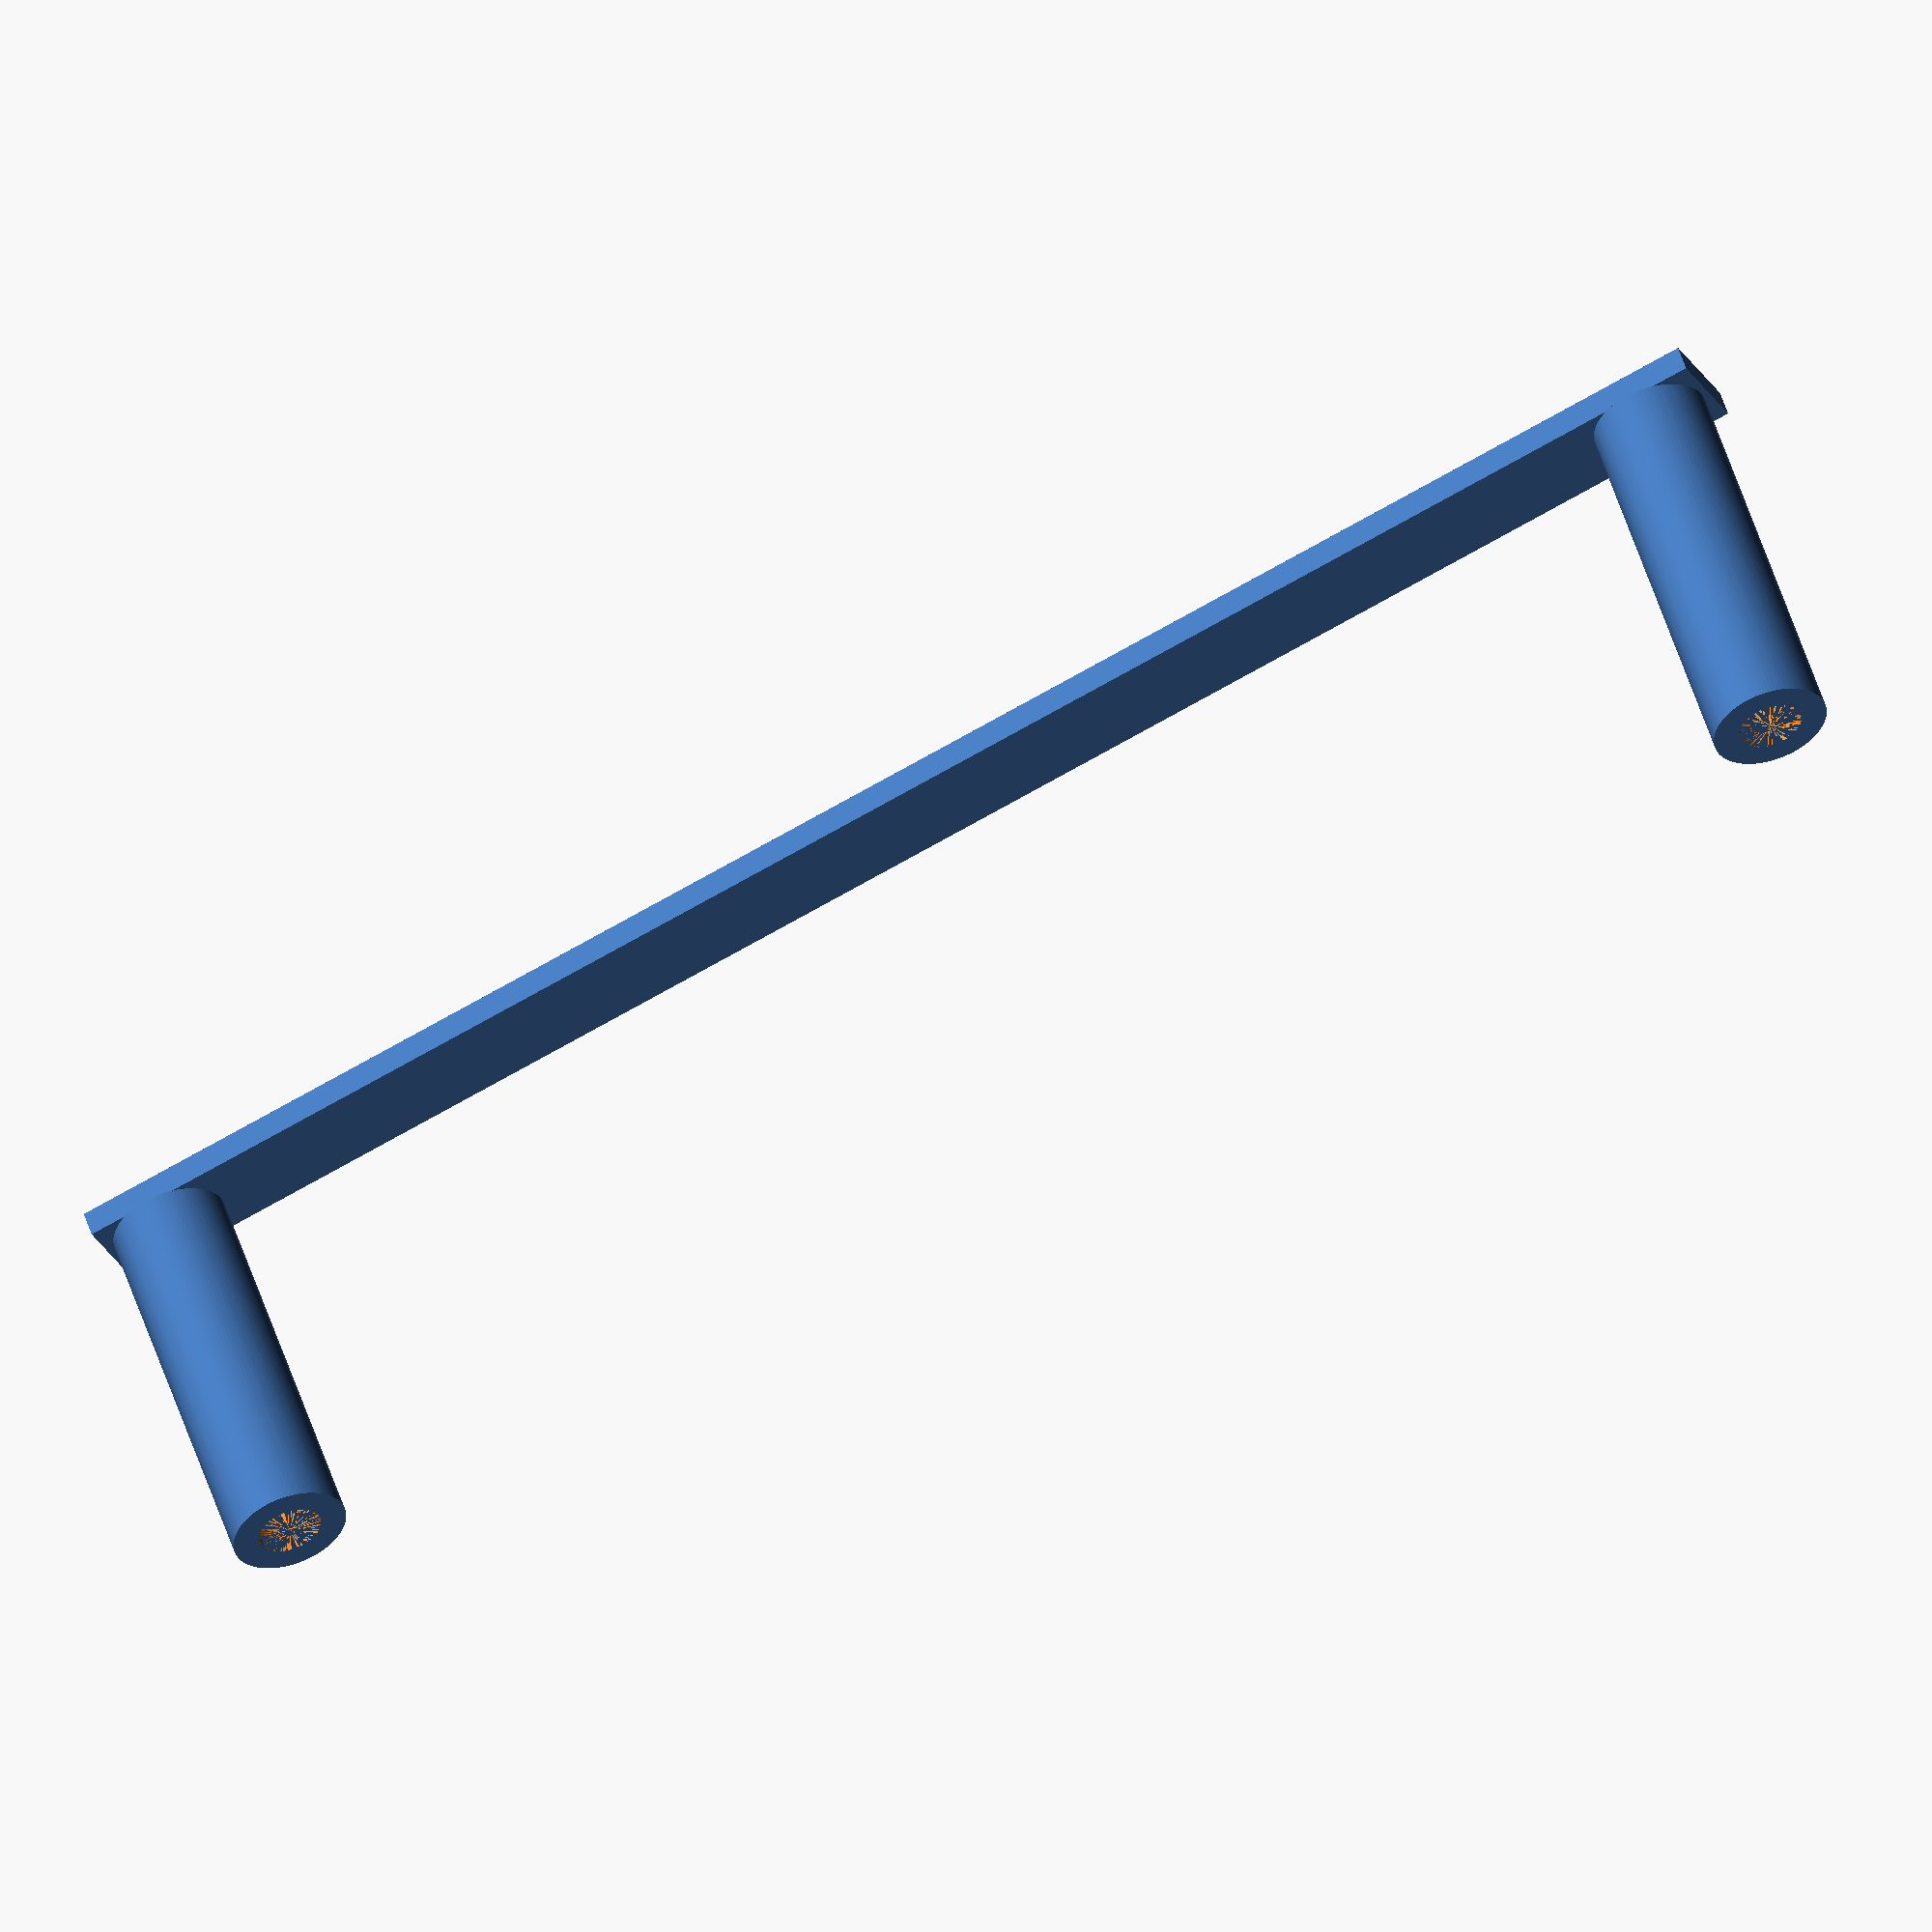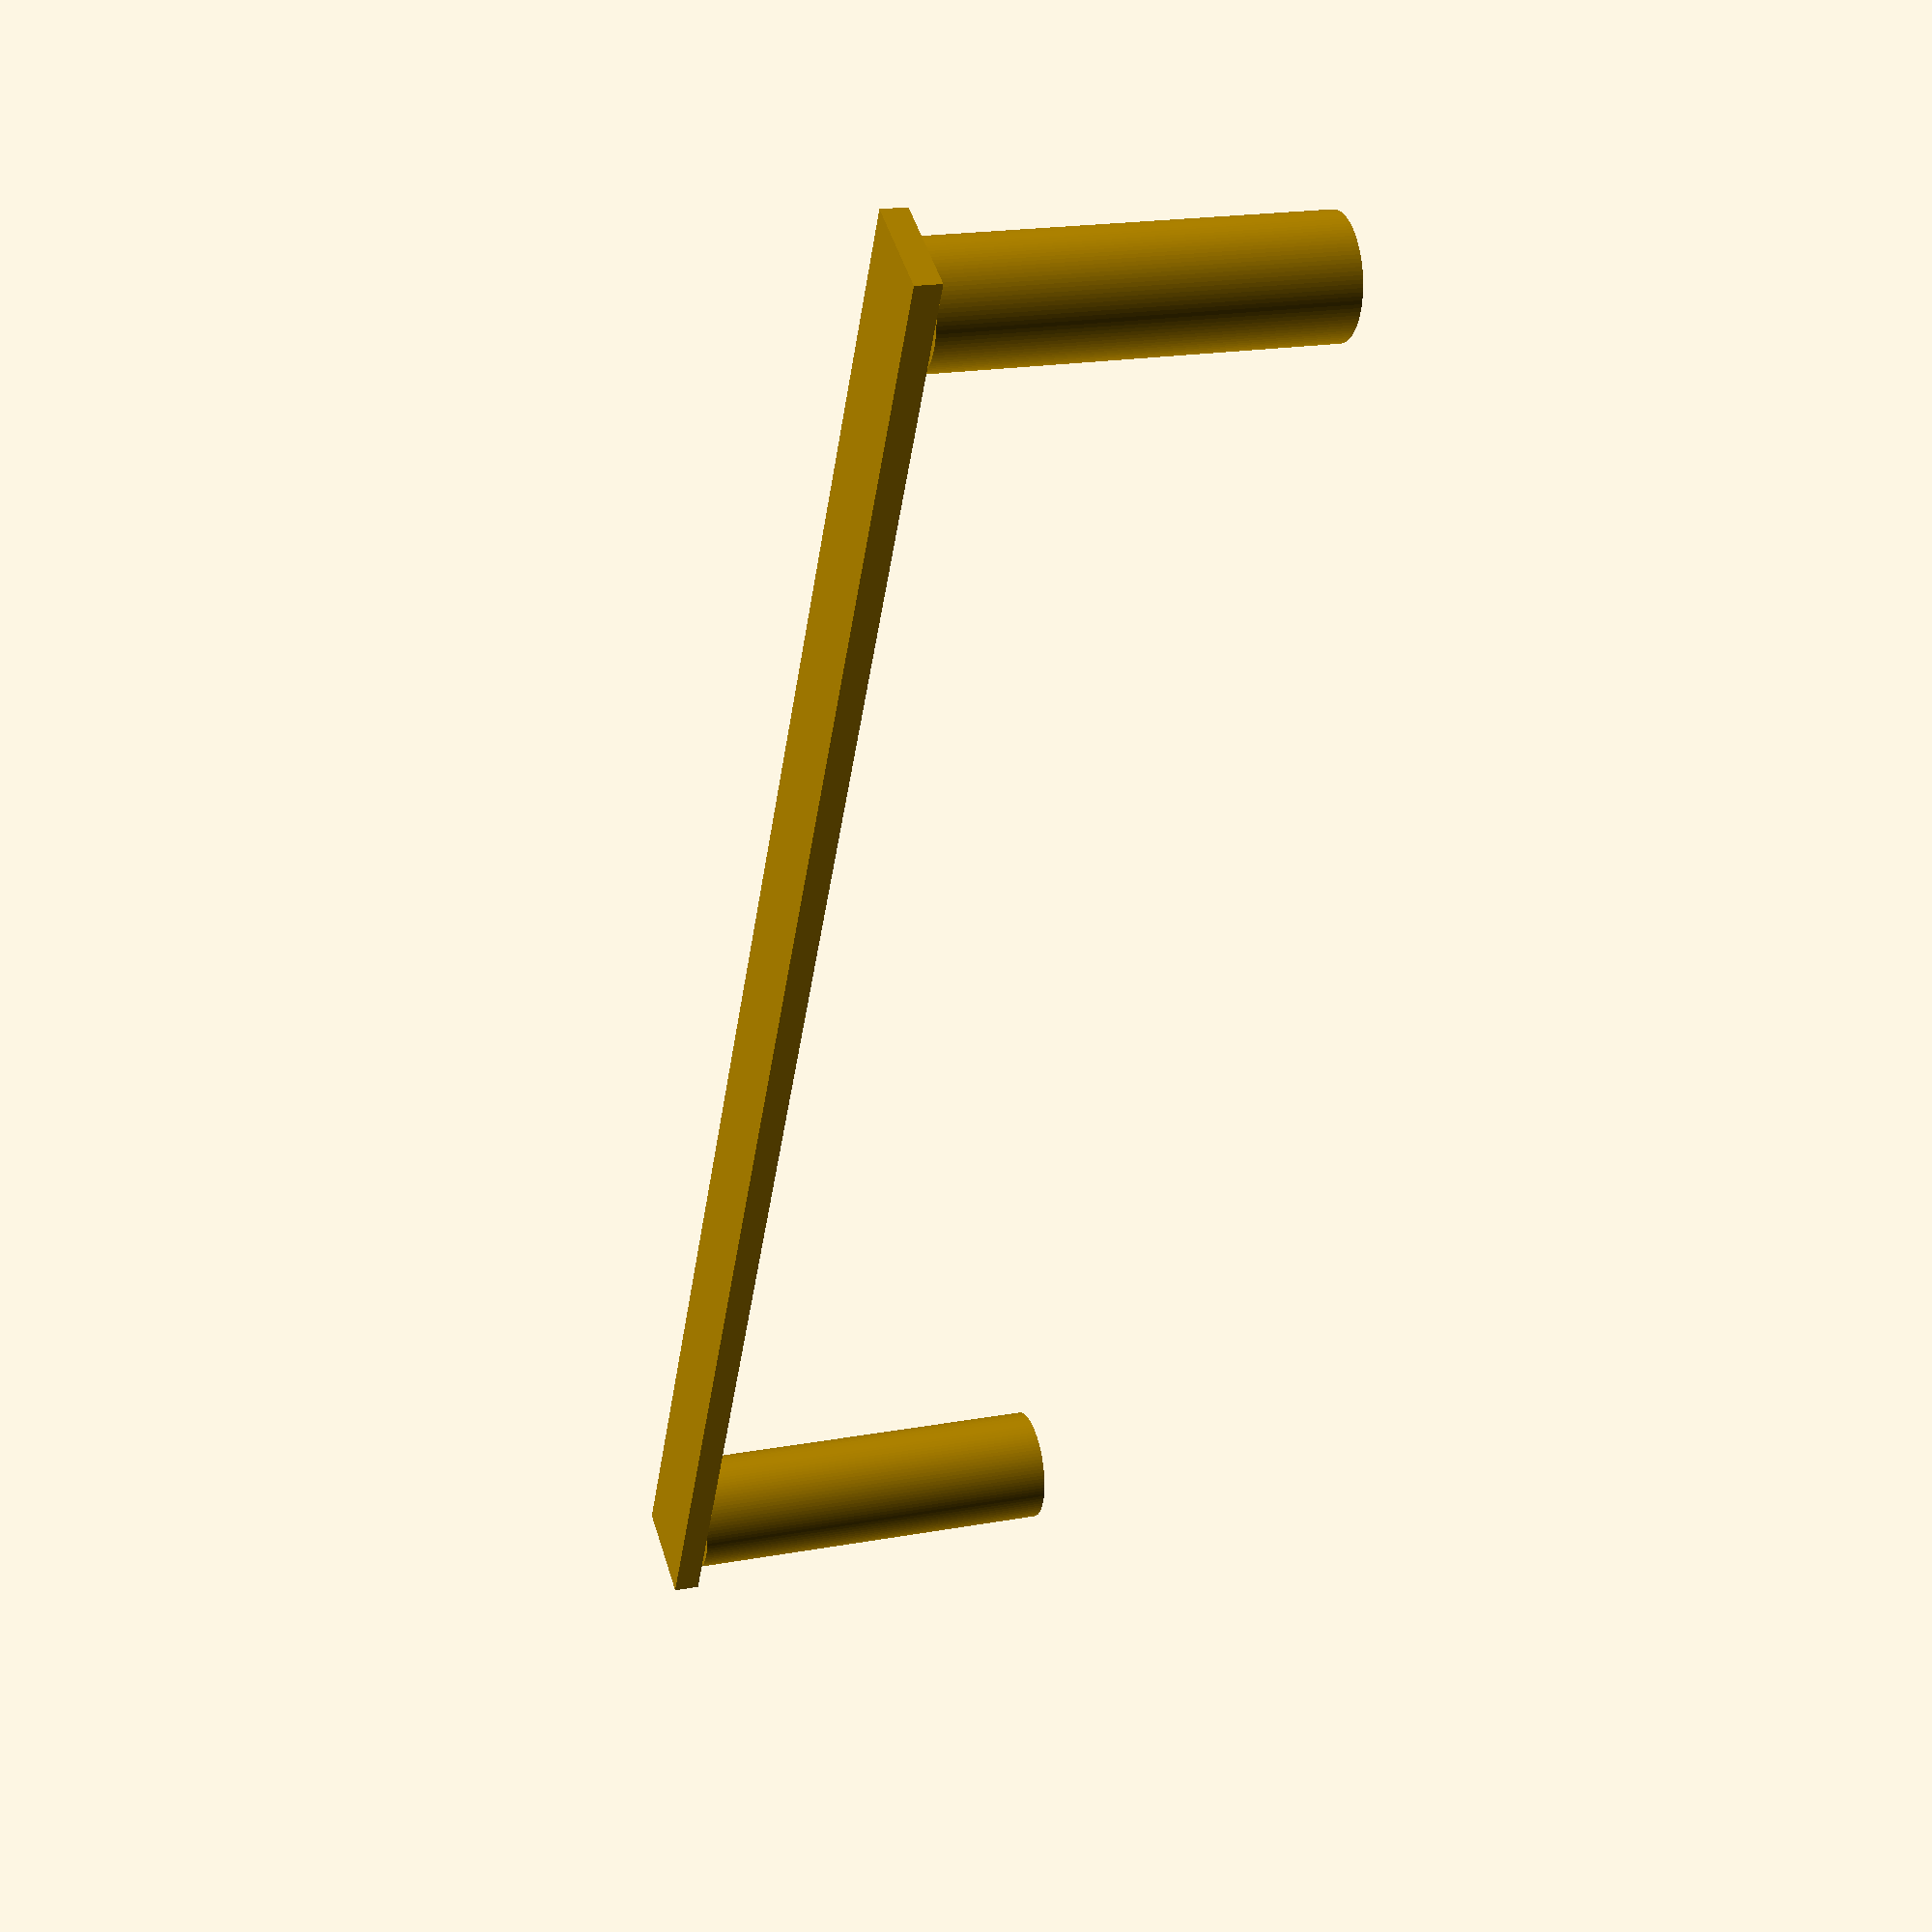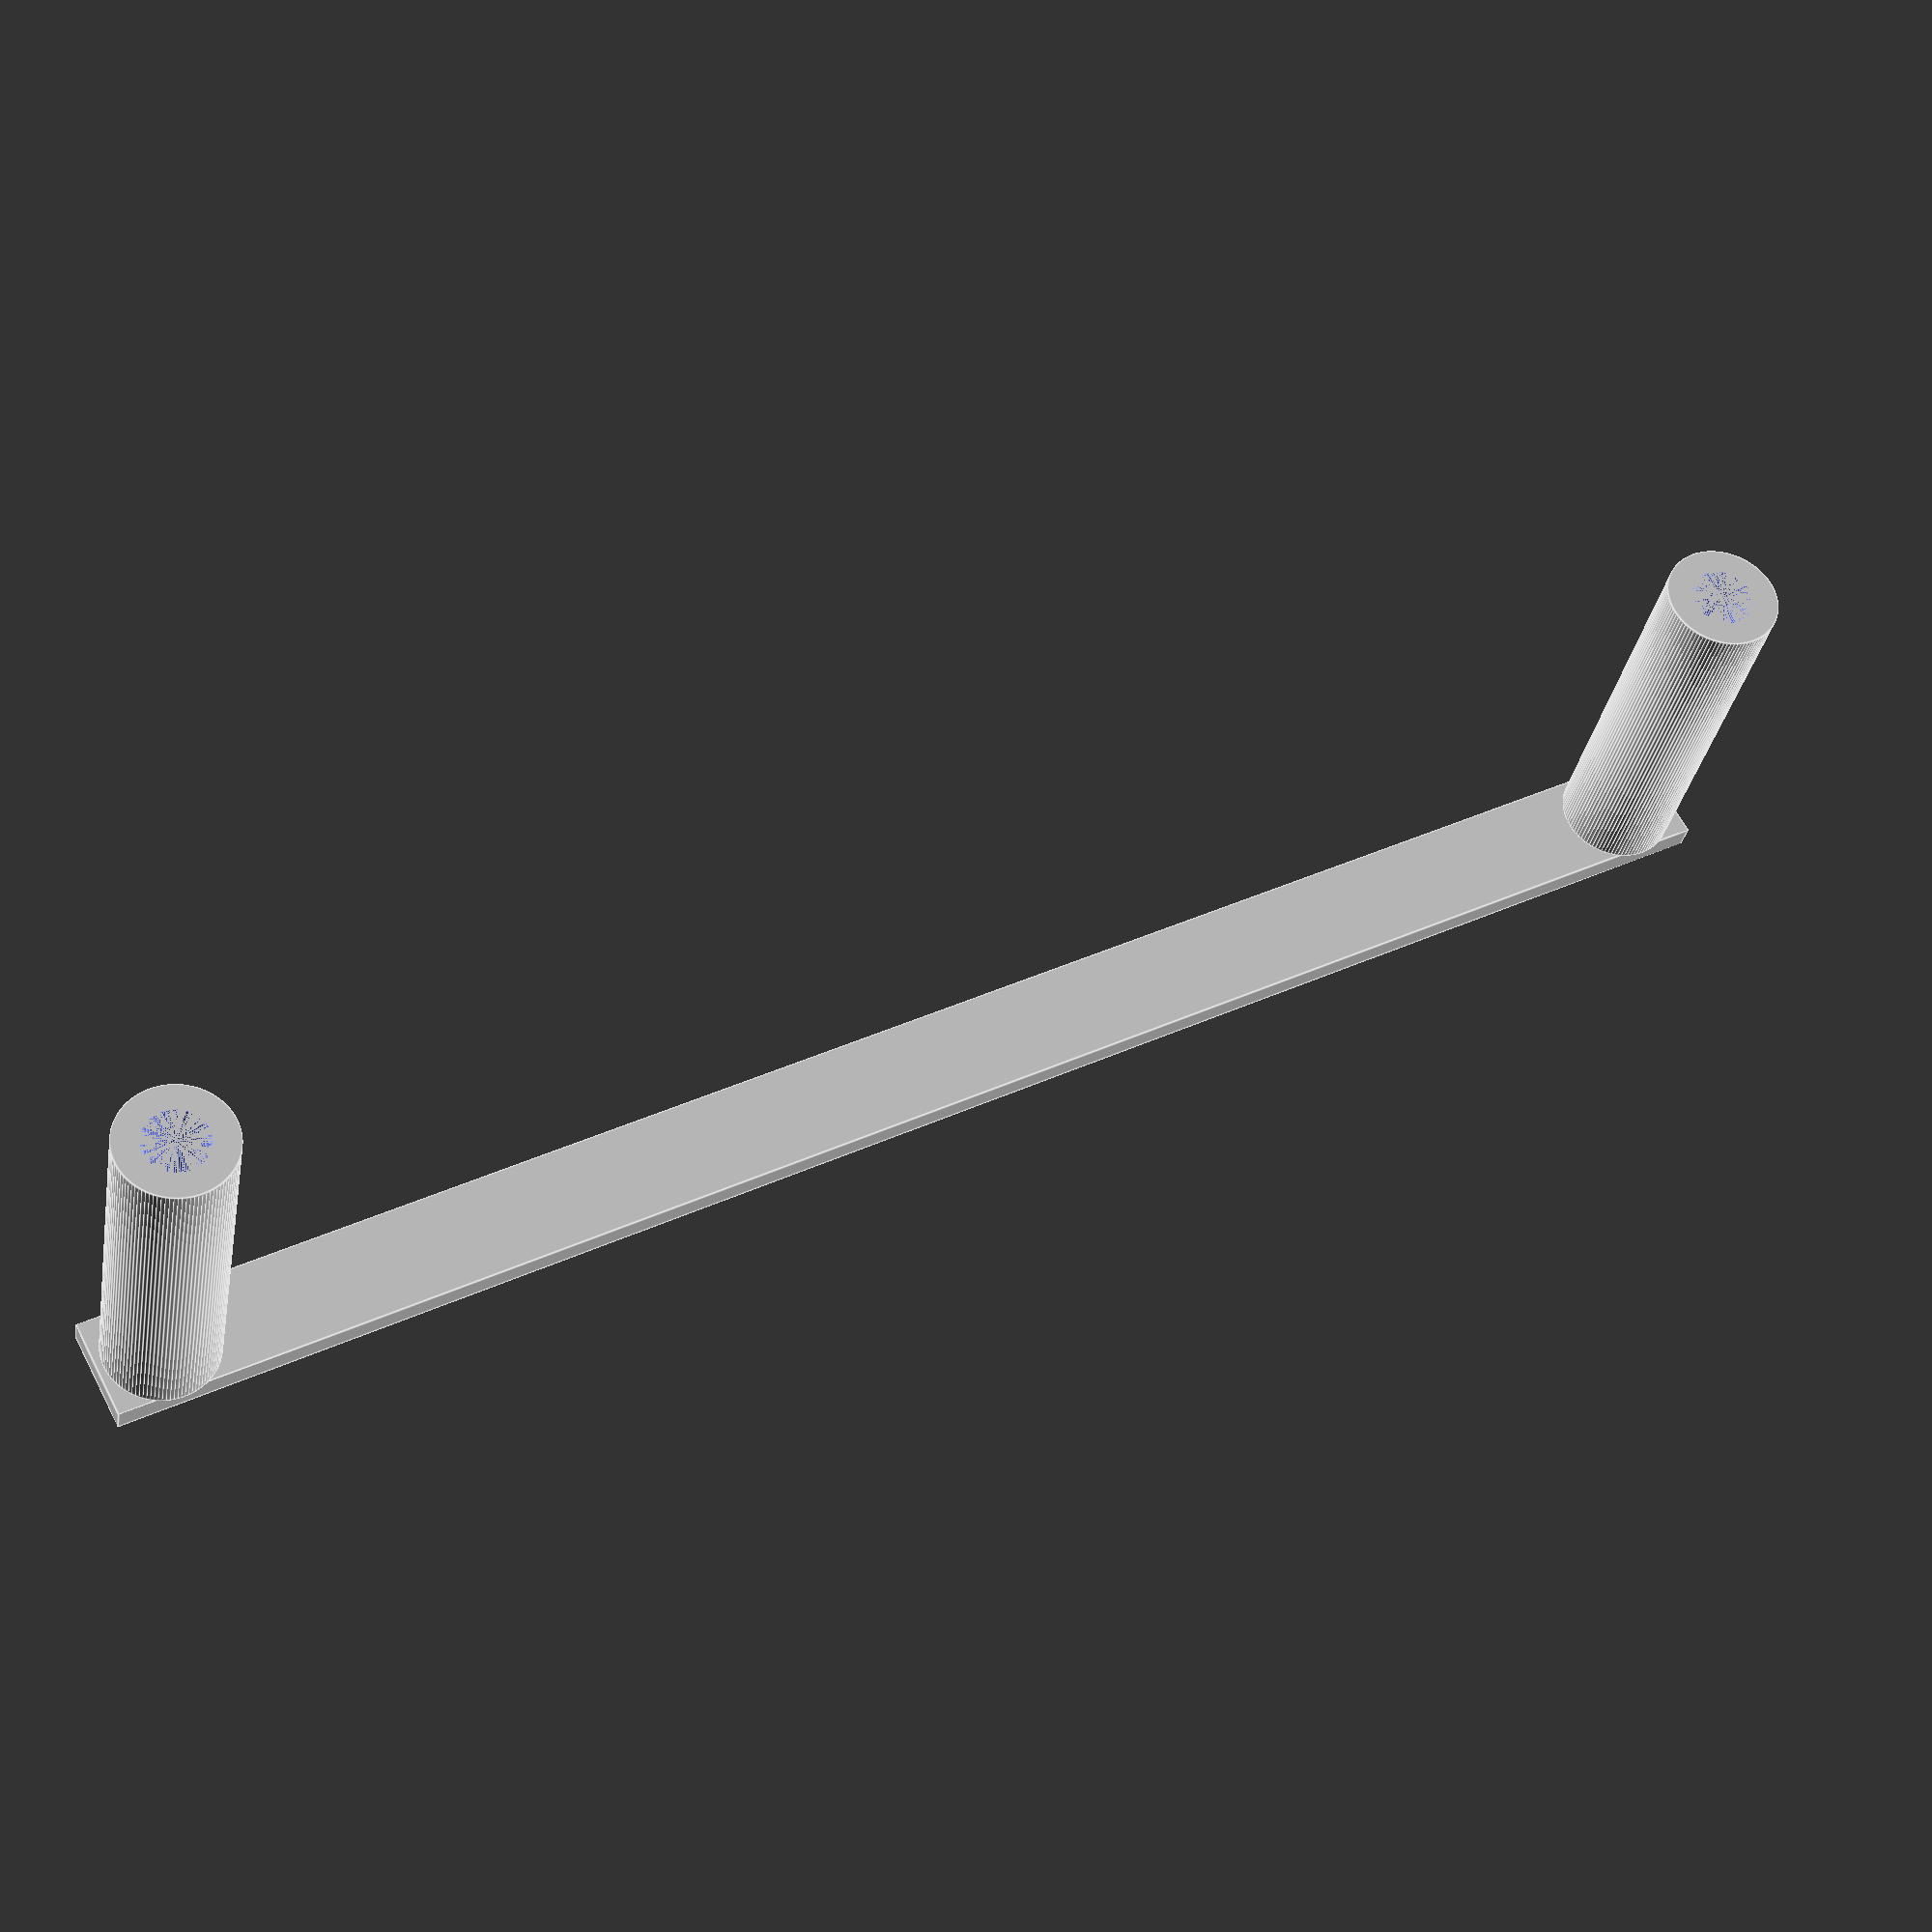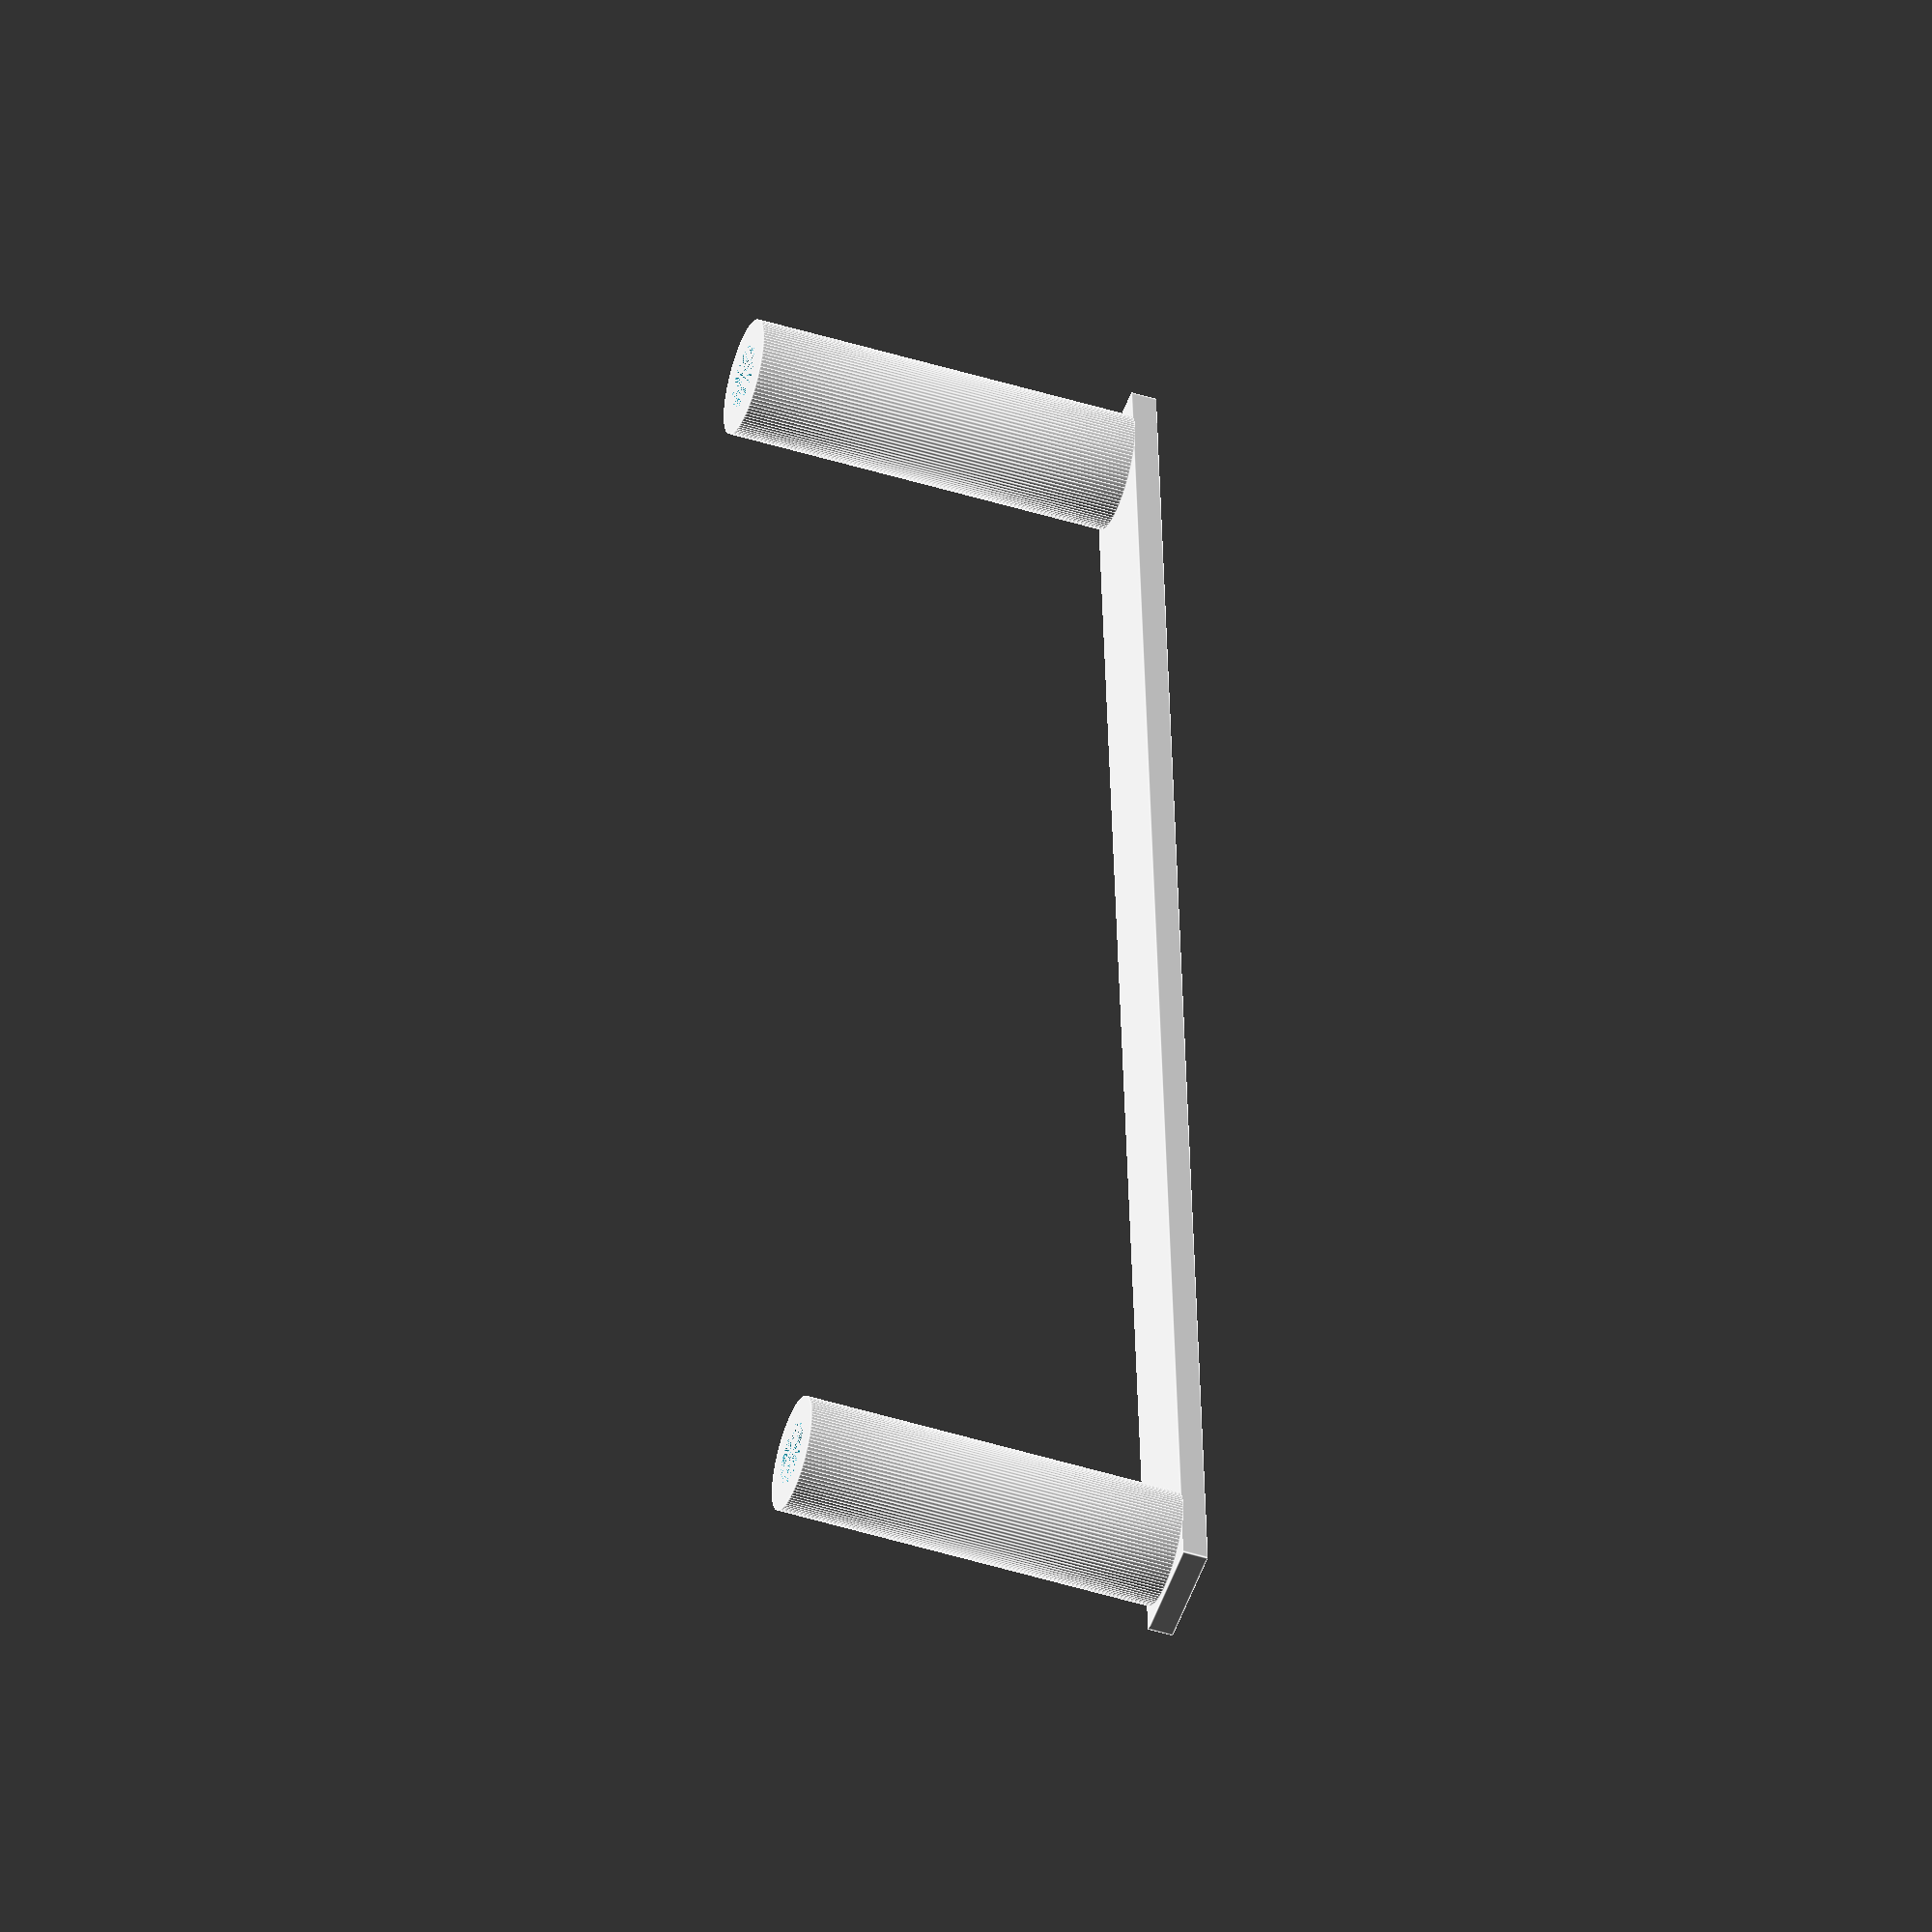
<openscad>
$fn=100;

thickness = 1;
cube([70,4,thickness], center=true);
distance = 65;

module pin()
    difference(){
        cylinder(d=4.5,h=15);
        cylinder(d=2.5,h=15);
    }
translate([-distance/2,0,thickness/2]) pin();
translate([distance/2,0,thickness/2]) pin();
</openscad>
<views>
elev=126.0 azim=335.2 roll=197.7 proj=o view=wireframe
elev=340.7 azim=62.2 roll=251.0 proj=p view=wireframe
elev=212.6 azim=332.0 roll=189.9 proj=p view=edges
elev=46.5 azim=265.2 roll=70.4 proj=o view=edges
</views>
